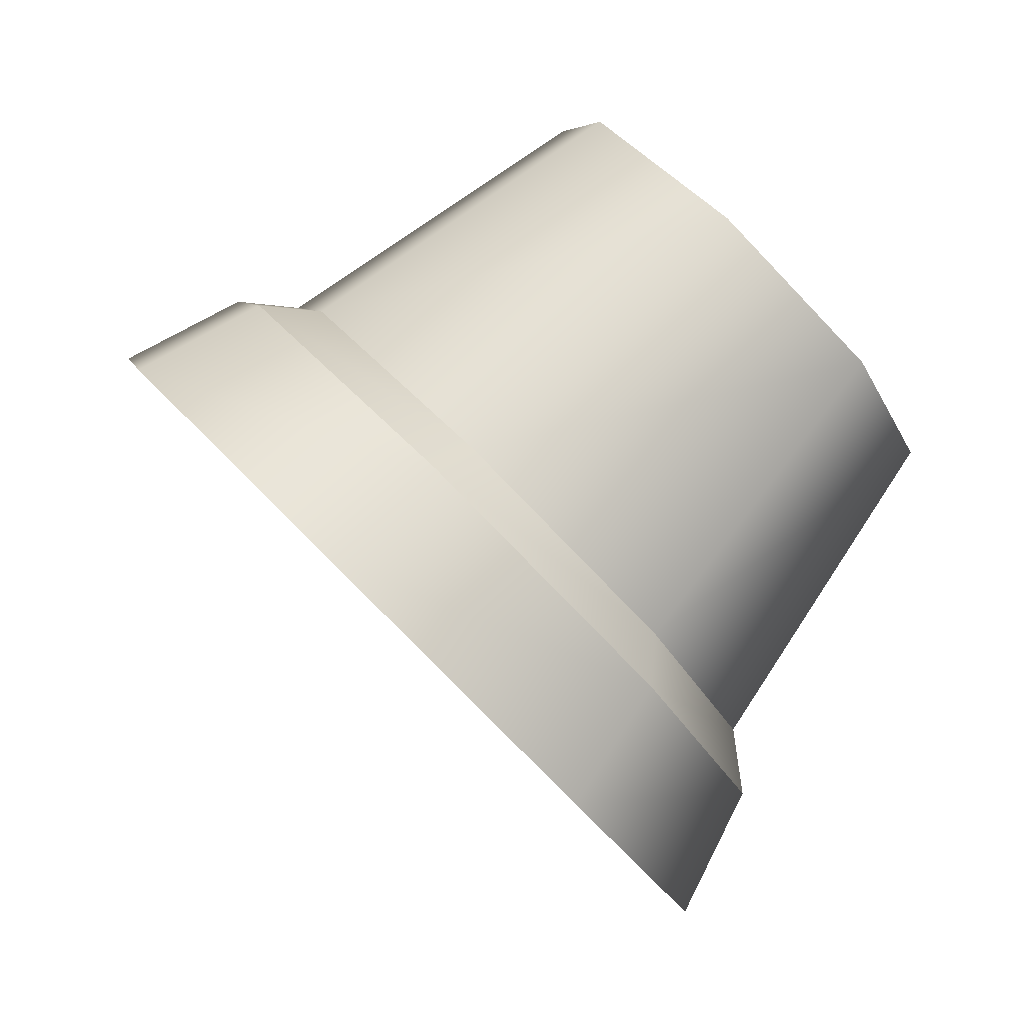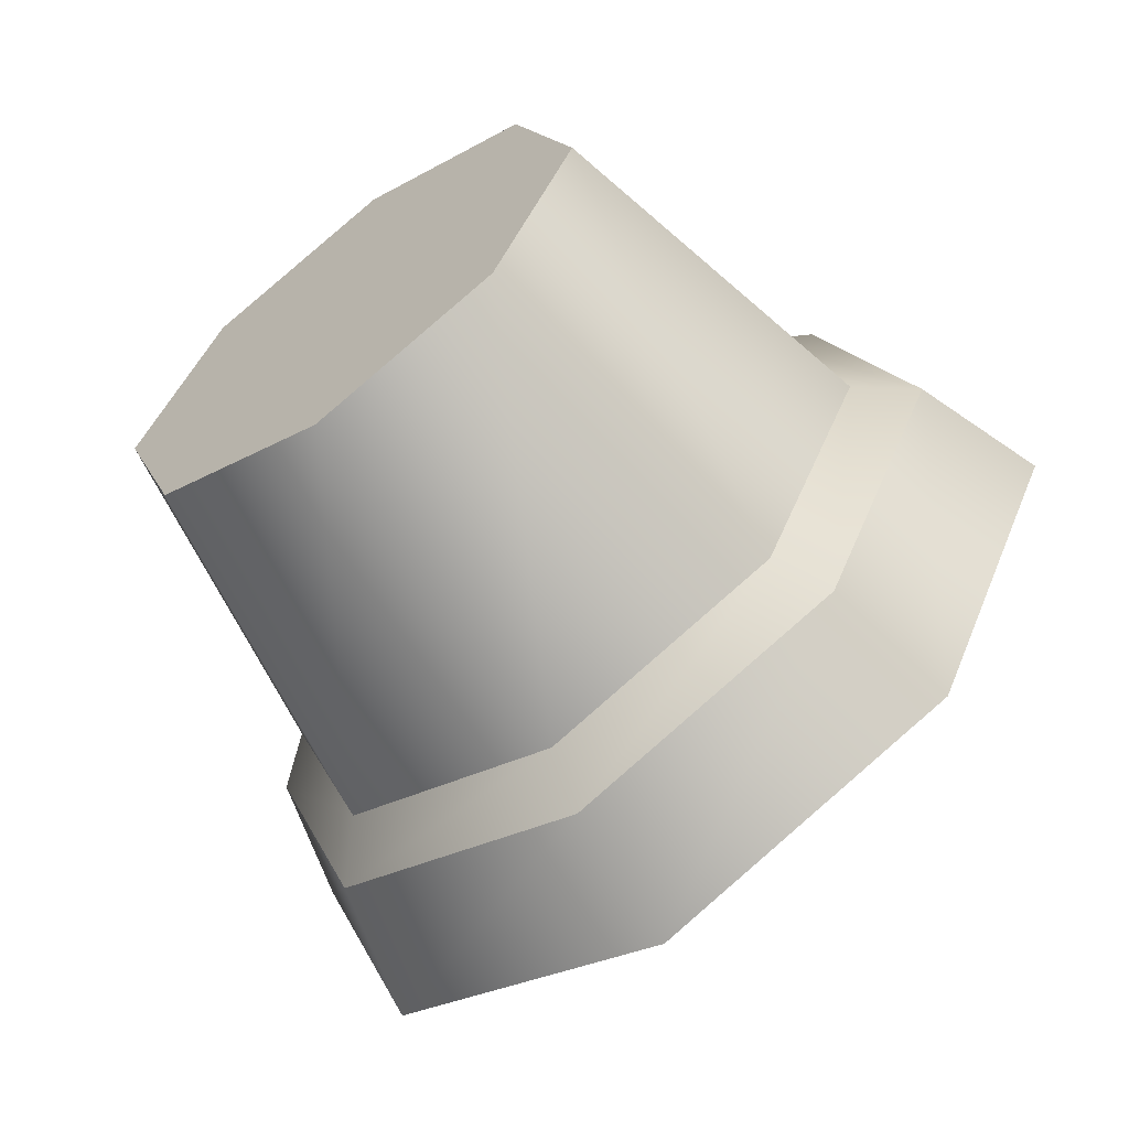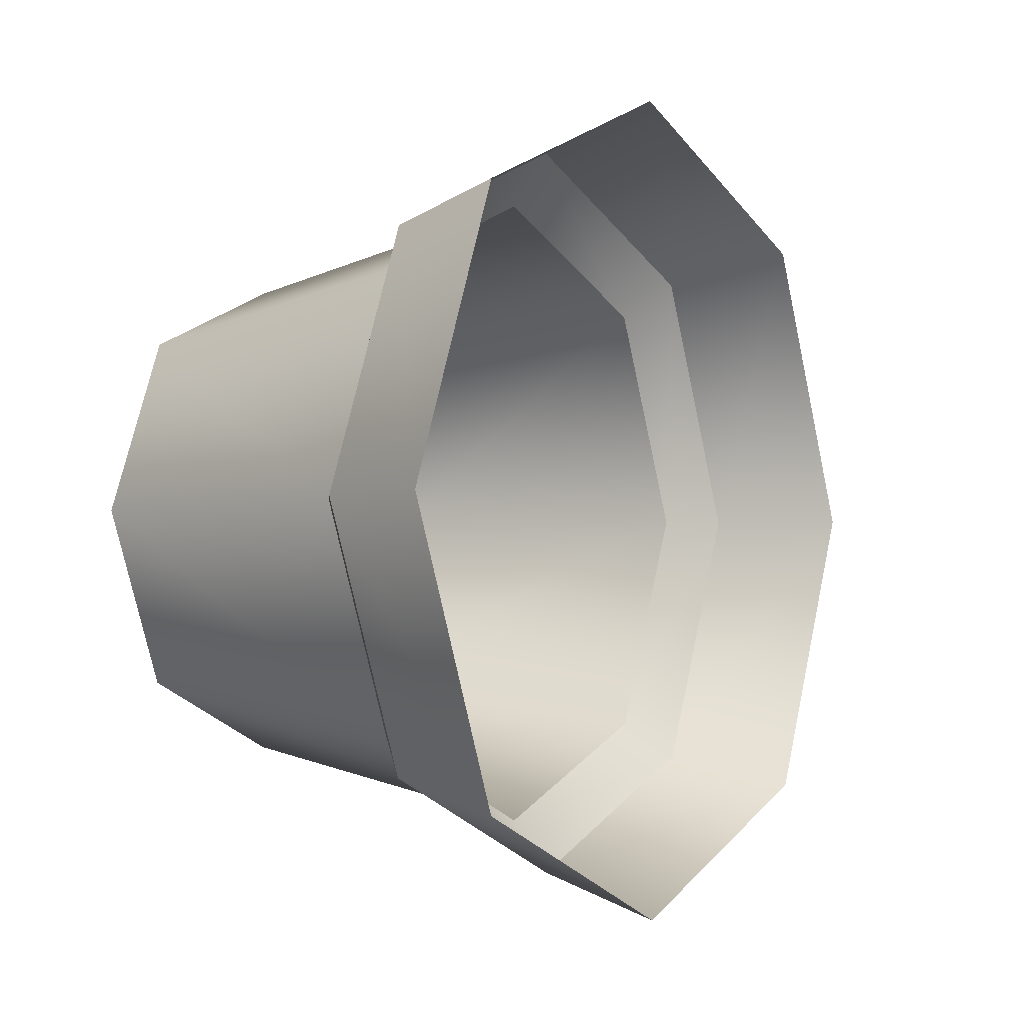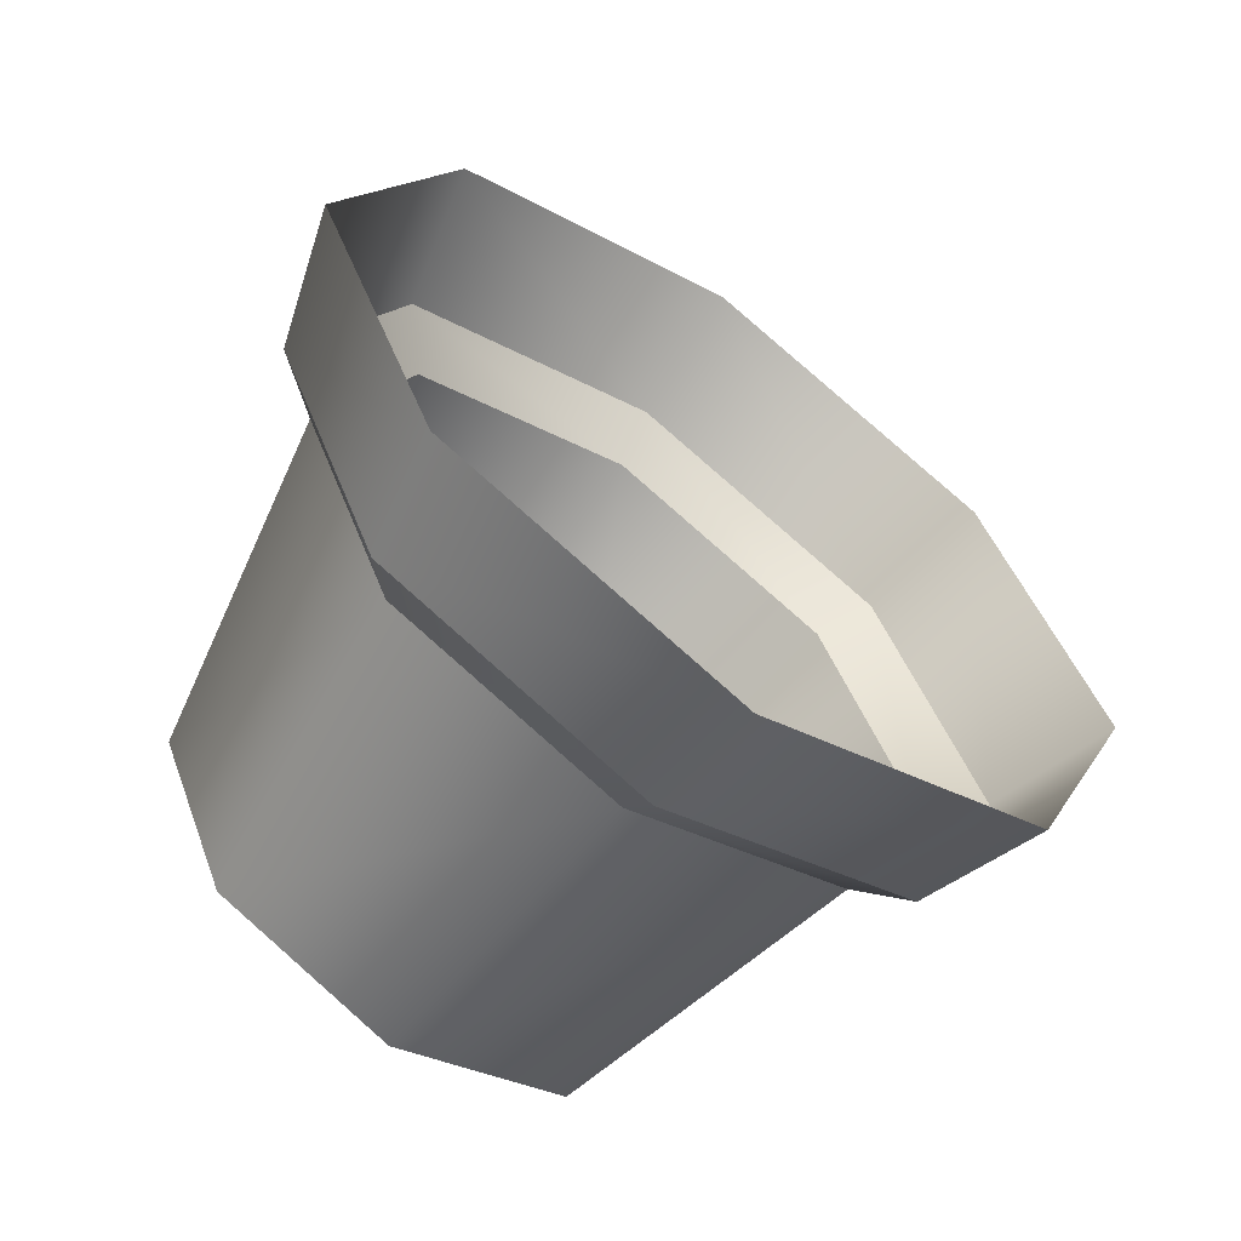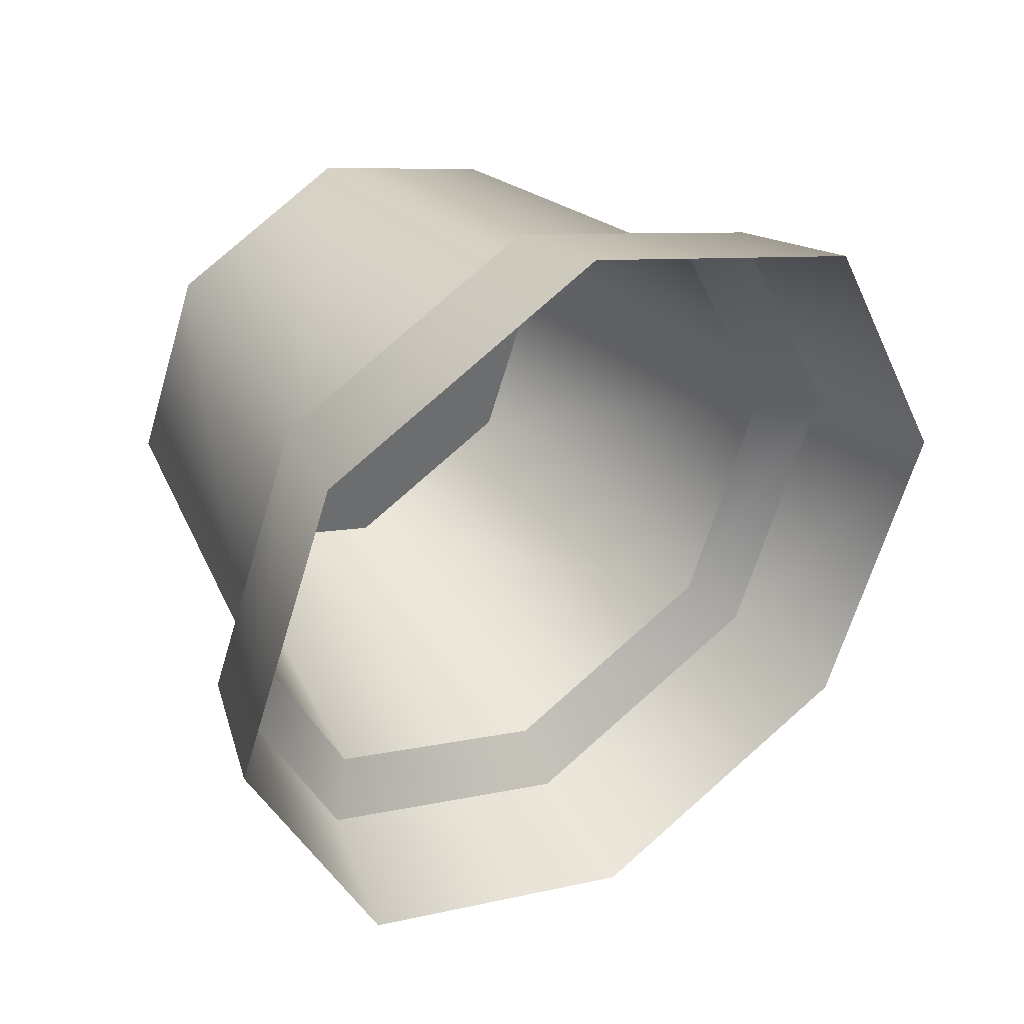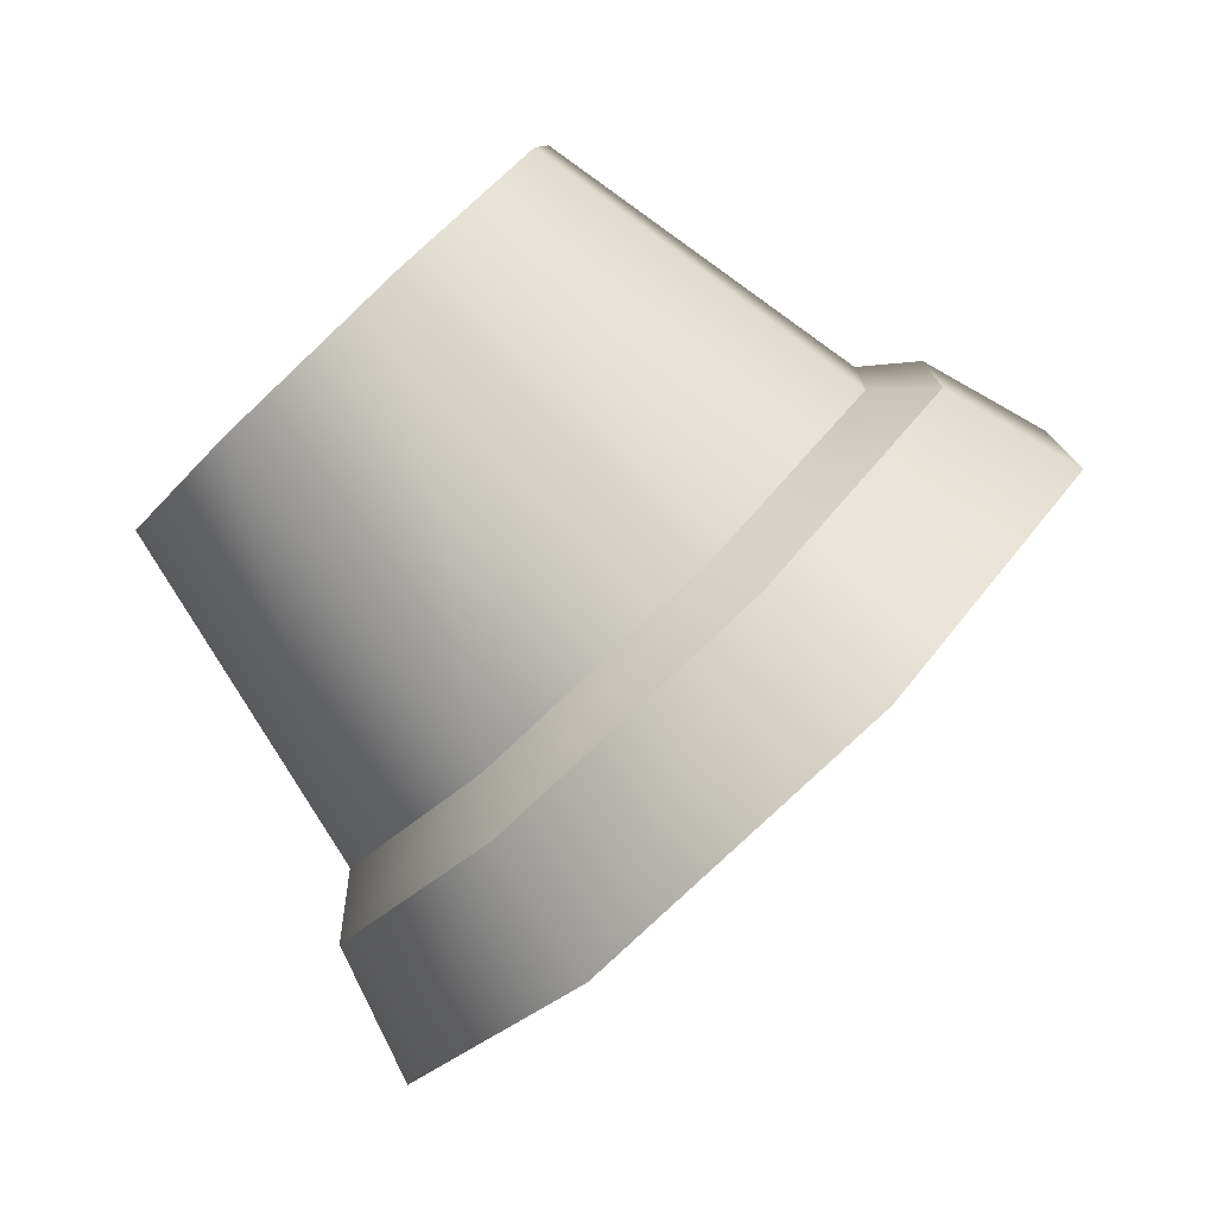
<metadata>
{"format":"obj","ext":"obj","renderer":"f3d","projection":"perspective","resolution":1024,"background":"white","views":[{"elev":-10.7,"azim":-174.0,"up":"+Z"},{"elev":-1.5,"azim":-32.7,"up":"+Z"},{"elev":-2.6,"azim":78.0,"up":"+Y"},{"elev":-62.9,"azim":99.3,"up":"+Y"},{"elev":-19.2,"azim":38.1,"up":"+Z"},{"elev":-6.9,"azim":-13.9,"up":"+Z"}]}
</metadata>
<code>
g Thorn_09_CorpsePart
v 6.189 1.367 0.9226
v 6.052 1.392 1.024
v 6.079 1.483 1.051
v 6.222 1.483 0.9563
v 6.052 1.573 1.024
v 6.189 1.598 0.9226
v 5.988 1.611 0.9601
v 6.107 1.646 0.841
v 5.924 1.573 0.896
v 6.025 1.598 0.7595
v 5.897 1.483 0.8695
v 5.992 1.483 0.7256
v 5.992 1.483 0.7256
v 5.897 1.483 0.8695
v 5.924 1.392 0.896
v 6.025 1.367 0.7595
v 5.988 1.354 0.9601
v 6.107 1.319 0.841
v 6.052 1.392 1.024
v 5.988 1.483 0.9601
v 6.079 1.483 1.051
v 6.052 1.573 1.024
v 5.988 1.611 0.9601
v 5.924 1.573 0.896
v 5.897 1.483 0.8695
v 5.924 1.392 0.896
v 5.988 1.354 0.9601
v 6.272 1.334 0.8869
v 6.216 1.348 0.9214
v 6.255 1.483 0.9607
v 6.315 1.483 0.9306
v 6.216 1.616 0.9214
v 6.272 1.631 0.8869
v 6.121 1.672 0.8267
v 6.166 1.693 0.7817
v 6.027 1.616 0.732
v 6.061 1.631 0.6764
v 5.987 1.483 0.6928
v 6.017 1.483 0.6329
v 6.017 1.483 0.6329
v 5.987 1.483 0.6928
v 6.027 1.348 0.732
v 6.061 1.334 0.6764
v 6.121 1.293 0.8267
v 6.166 1.272 0.7817
v 6.222 1.483 0.9563
v 6.255 1.483 0.9607
v 6.216 1.348 0.9214
v 6.189 1.367 0.9226
v 6.189 1.598 0.9226
v 6.216 1.616 0.9214
v 6.107 1.646 0.841
v 6.121 1.672 0.8267
v 6.025 1.598 0.7595
v 6.027 1.616 0.732
v 5.992 1.483 0.7256
v 5.987 1.483 0.6928
v 6.025 1.367 0.7595
v 6.027 1.348 0.732
v 5.987 1.483 0.6928
v 5.992 1.483 0.7256
v 6.107 1.319 0.841
v 6.121 1.293 0.8267
g Thorn_09_CorpsePart_0
f 3 2 1
f 4 3 1
f 5 3 4
f 6 5 4
f 7 5 6
f 8 7 6
f 9 7 8
f 10 9 8
f 11 9 10
f 12 11 10
f 15 14 13
f 16 15 13
f 17 15 16
f 18 17 16
f 2 17 18
f 1 2 18
f 21 20 19
f 22 20 21
f 23 20 22
f 24 20 23
f 25 20 24
f 26 20 25
f 27 20 26
f 19 20 27
f 30 29 28
f 31 30 28
f 32 30 31
f 33 32 31
f 34 32 33
f 35 34 33
f 36 34 35
f 37 36 35
f 38 36 37
f 39 38 37
f 42 41 40
f 43 42 40
f 44 42 43
f 45 44 43
f 29 44 45
f 28 29 45
f 48 47 46
f 49 48 46
f 47 51 50
f 46 47 50
f 51 53 52
f 50 51 52
f 53 55 54
f 52 53 54
f 55 57 56
f 54 55 56
f 60 59 58
f 61 60 58
f 59 63 62
f 58 59 62
f 63 48 49
f 62 63 49

</code>
